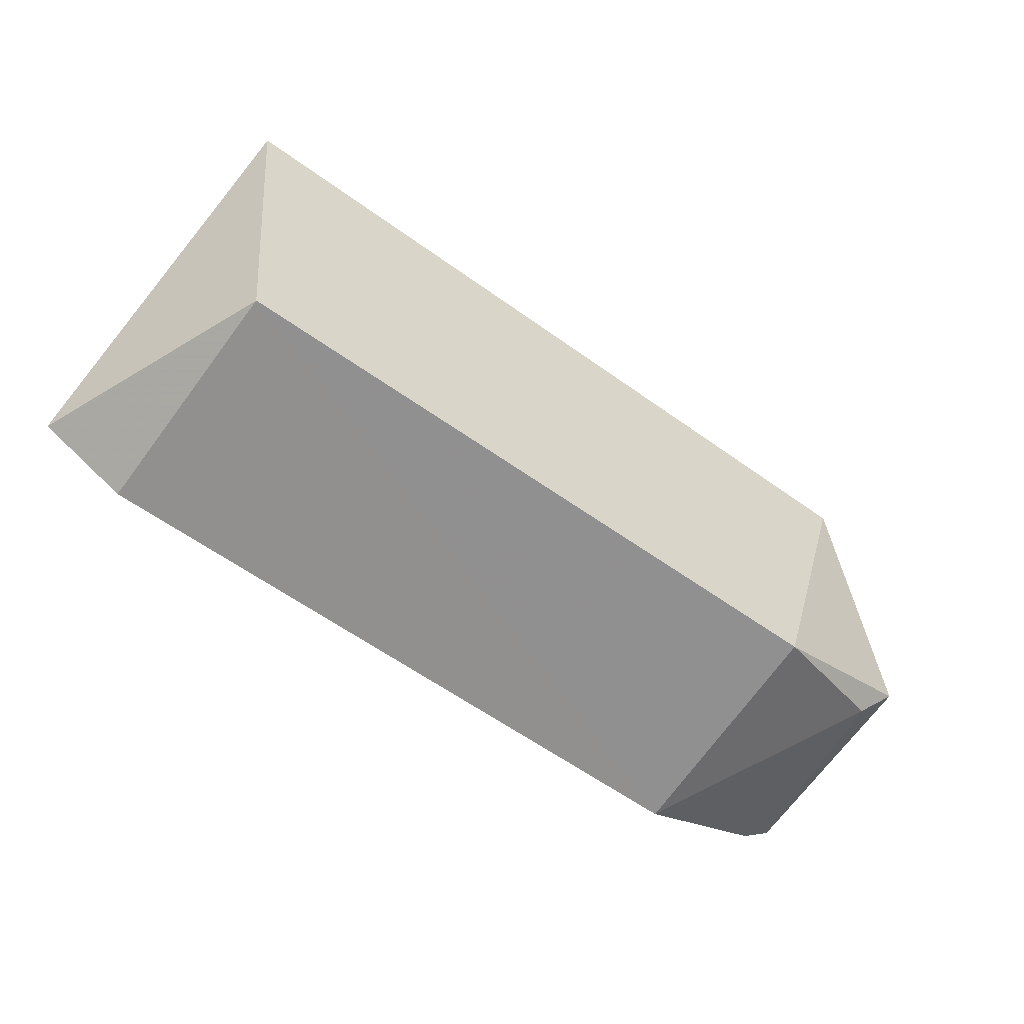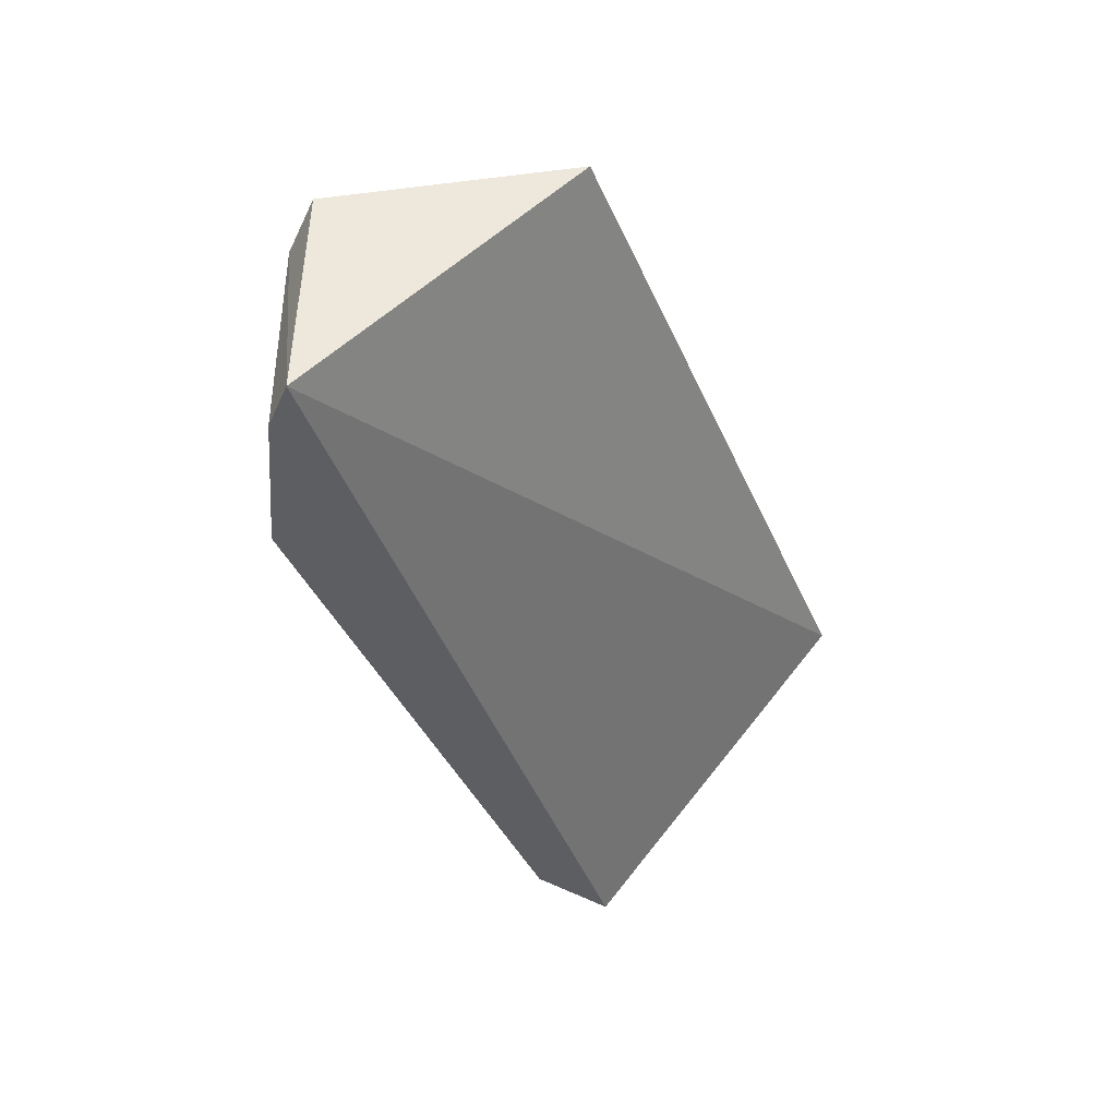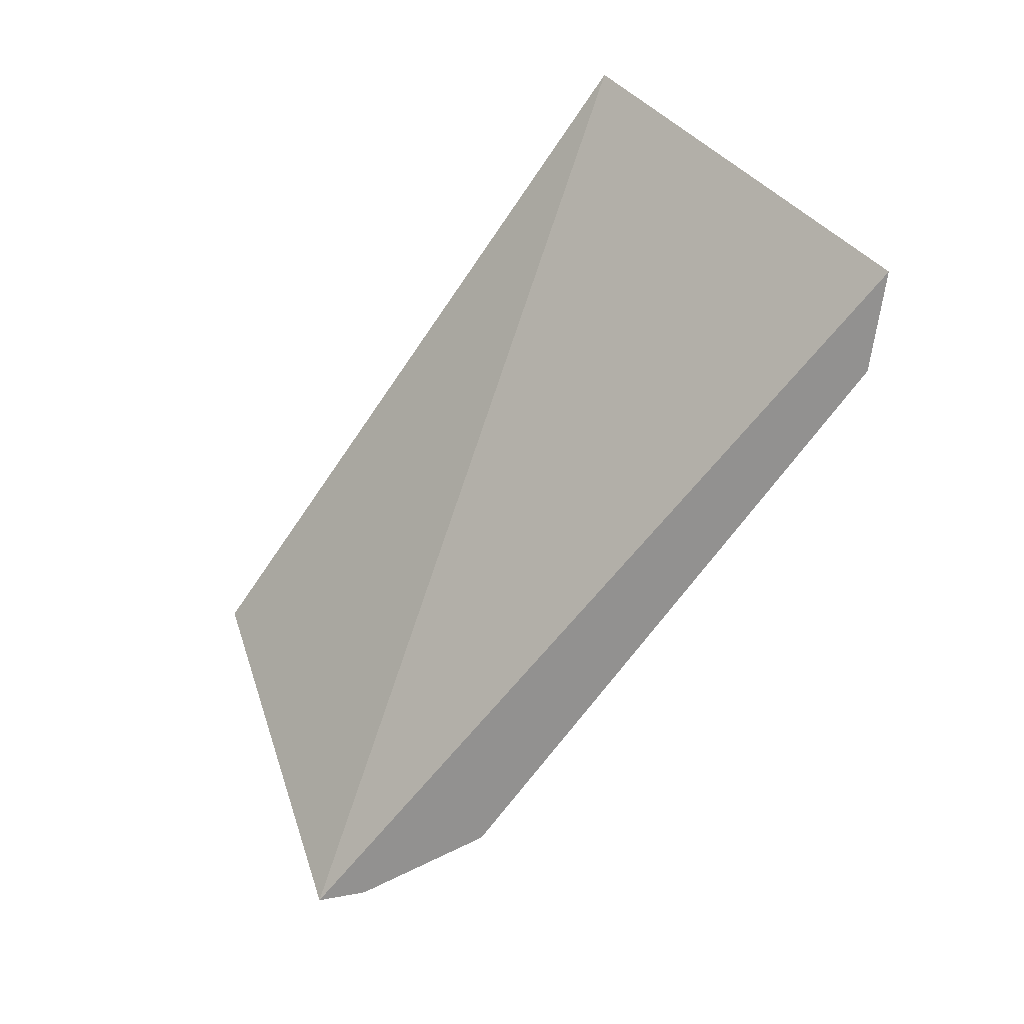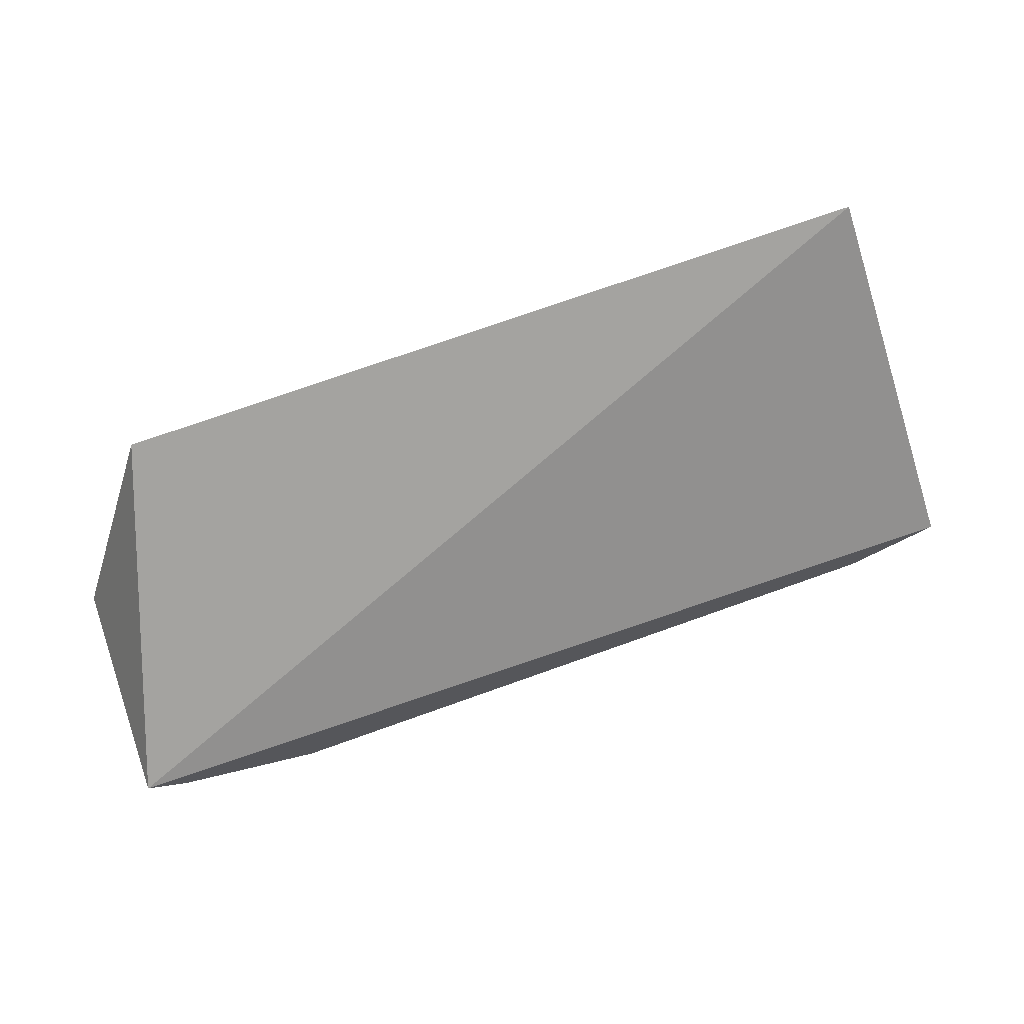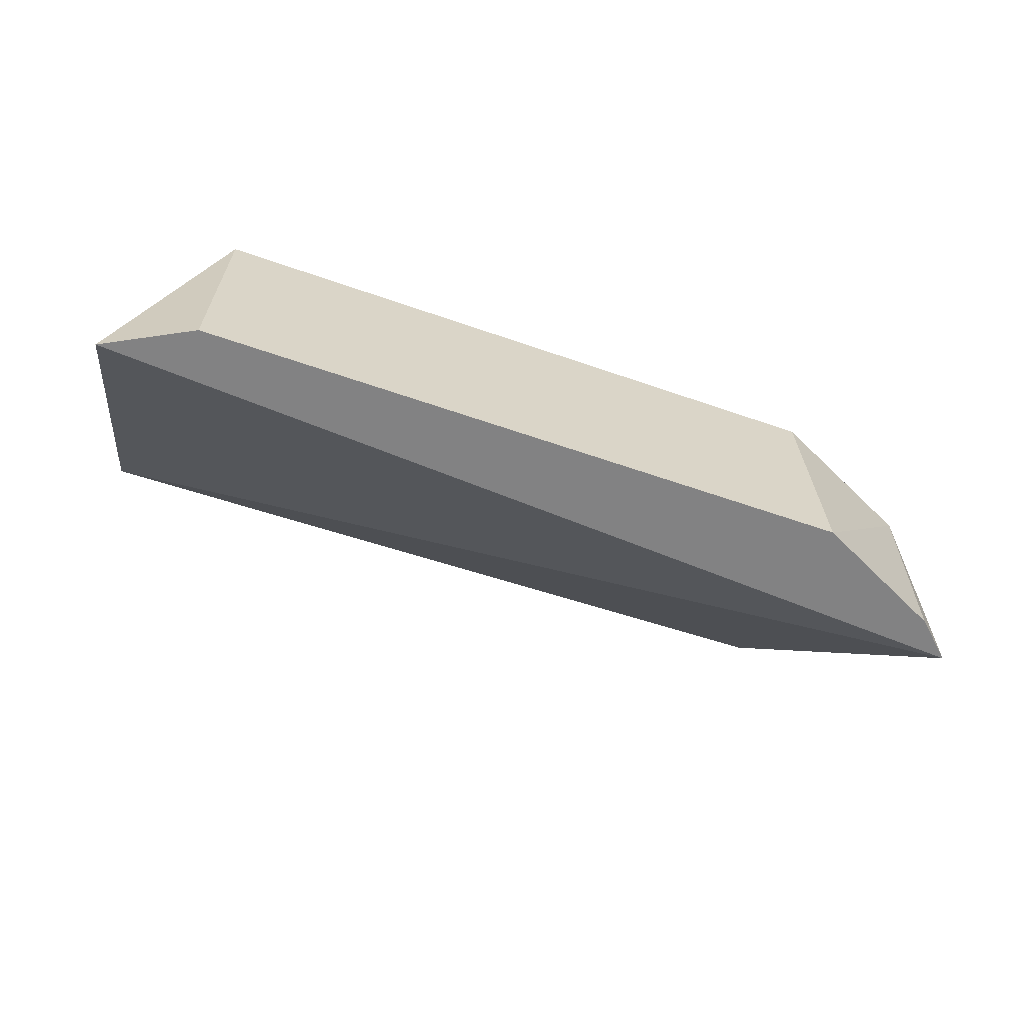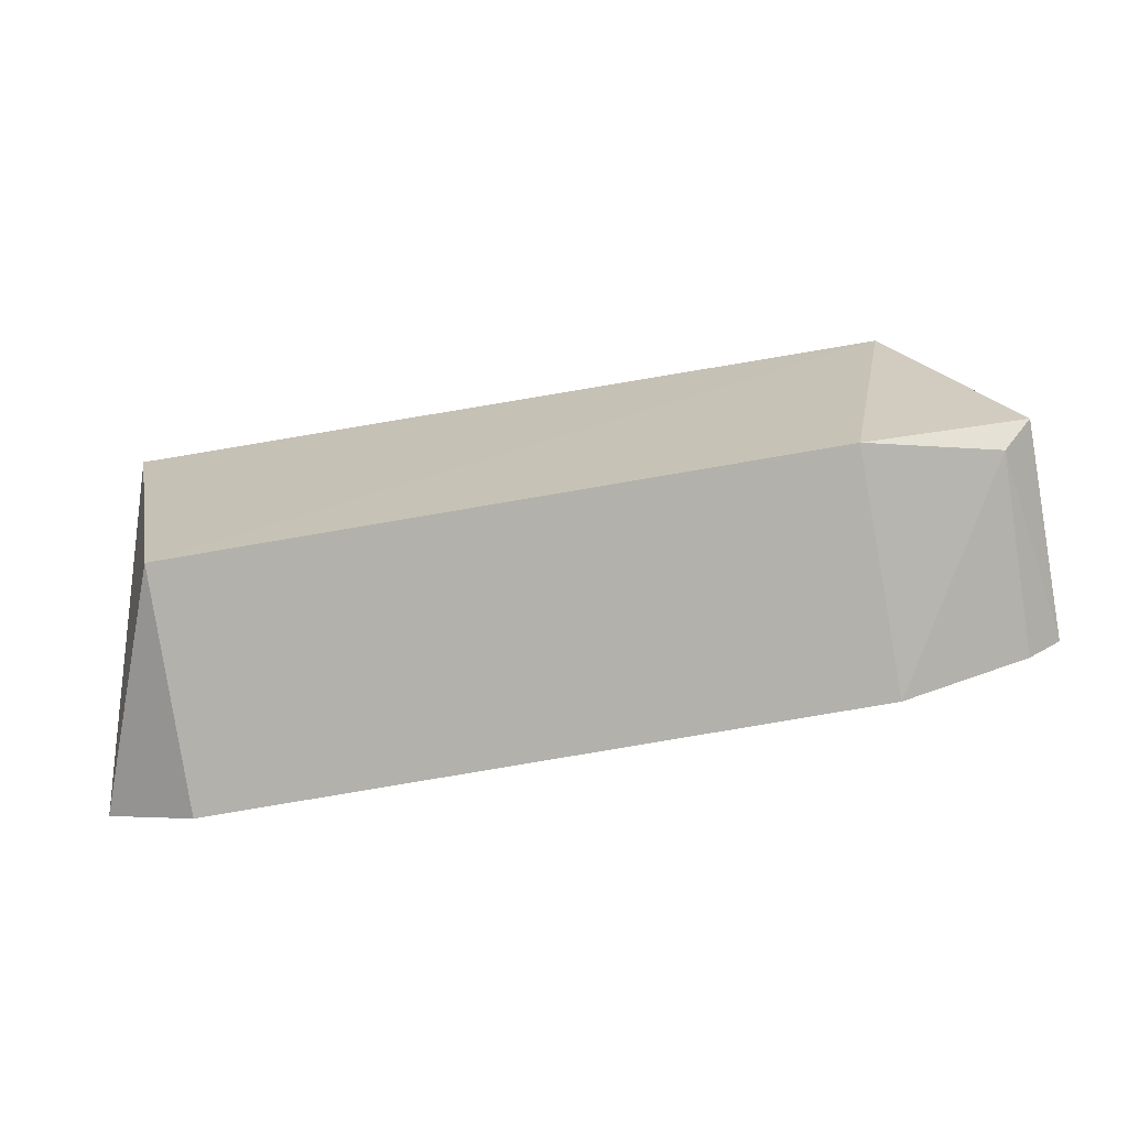
<metadata>
{"format":"obj","ext":"obj","renderer":"f3d","projection":"perspective","resolution":1024,"background":"white","views":[{"elev":-64.3,"azim":-35.6,"up":"+Y"},{"elev":-37.5,"azim":111.4,"up":"+Z"},{"elev":-66.1,"azim":-124.0,"up":"+Z"},{"elev":71.1,"azim":160.0,"up":"+Y"},{"elev":-60.9,"azim":-18.5,"up":"+Z"},{"elev":-76.4,"azim":9.5,"up":"+Y"}]}
</metadata>
<code>
v 0.04611 -0.09798 0.3438
v 0.07002 -0.08517 0.3106
v 0.05519 -0.05519 0.3494
v -0.05087 -0.05519 0.3494
v -0.04336 -0.1011 0.3106
v -0.04269 -0.09973 0.3438
v 0.06956 -0.08471 0.3406
v 0.04679 -0.09931 0.3106
v -0.05562 -0.09481 0.3106
v 0.06495 -0.09006 0.3382
v 0.06495 -0.09006 0.3106
f 3 2 4
f 6 1 3
f 6 3 4
f 7 2 3
f 7 3 1
f 8 5 2
f 8 6 5
f 8 1 6
f 9 4 2
f 9 2 5
f 9 6 4
f 9 5 6
f 10 7 1
f 10 1 8
f 10 2 7
f 11 10 8
f 11 8 2
f 11 2 10

</code>
